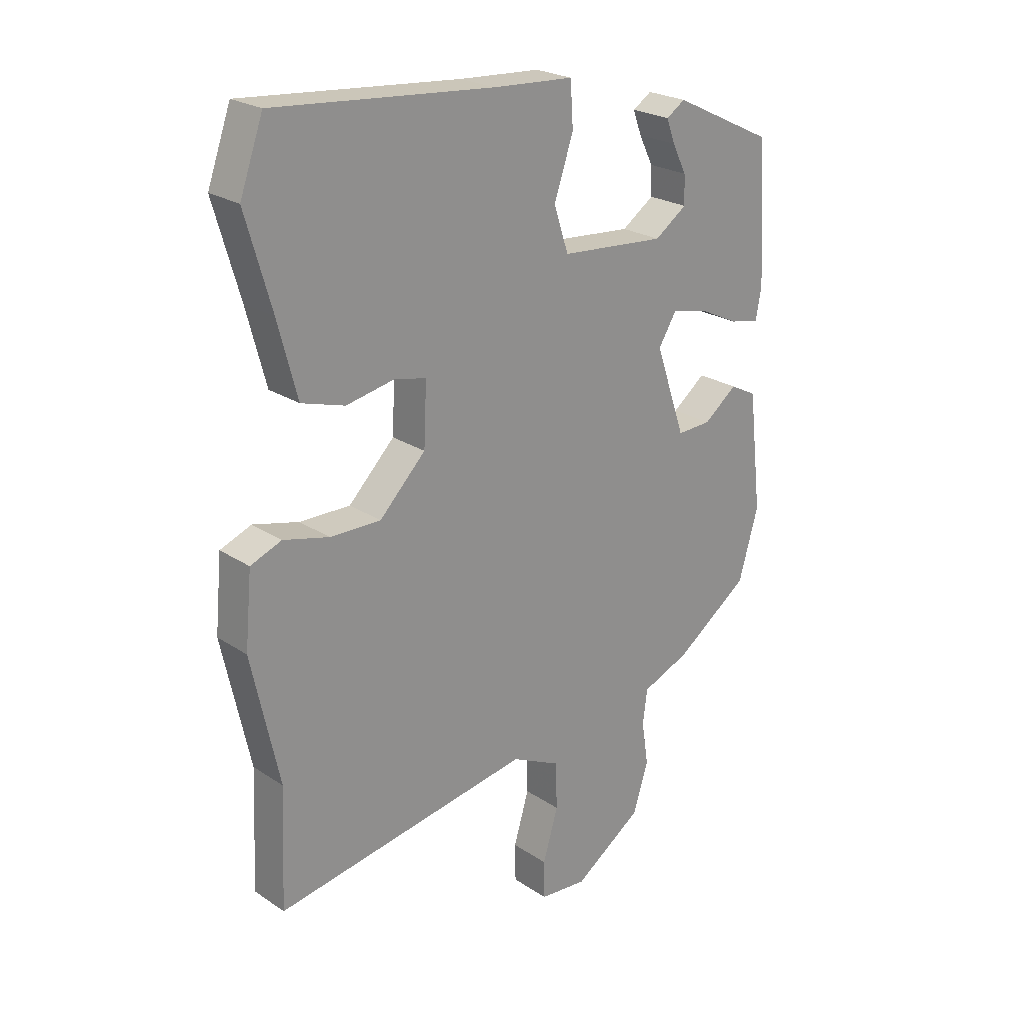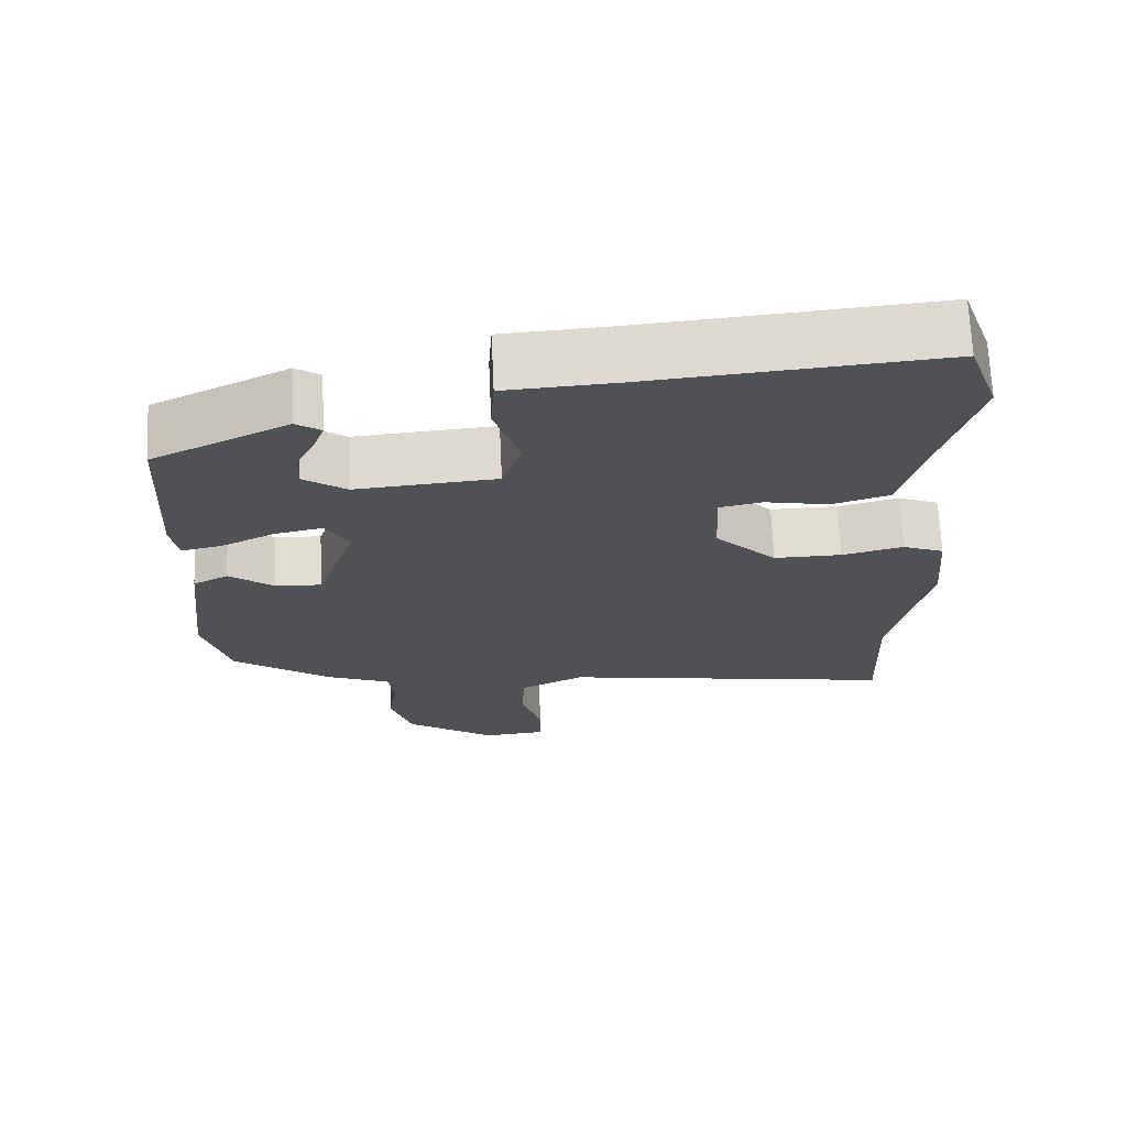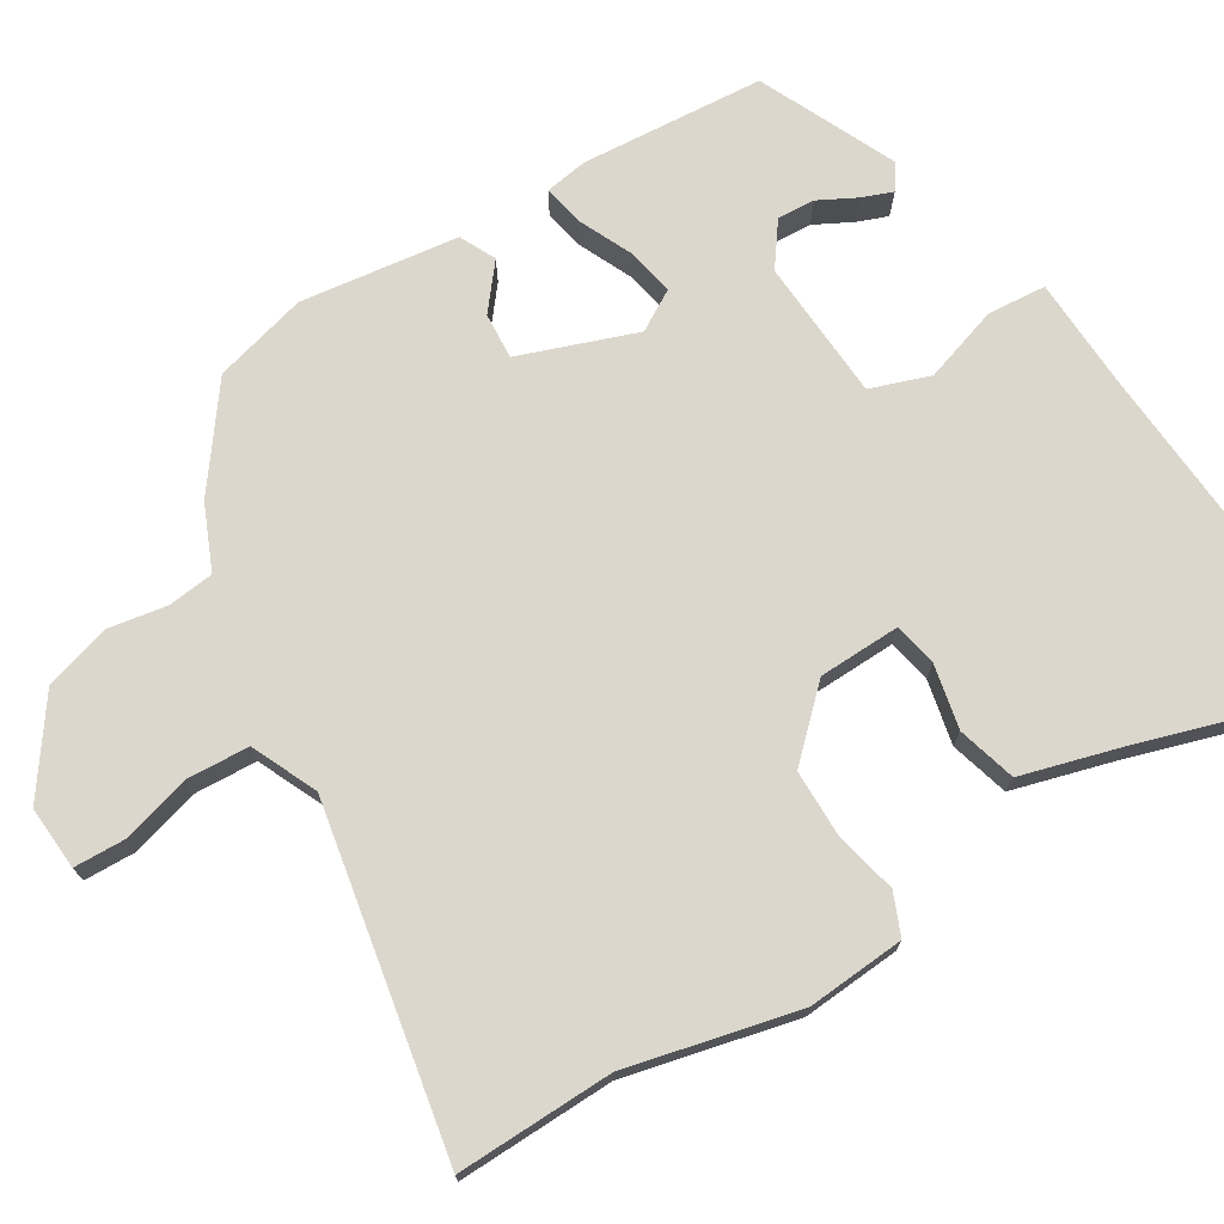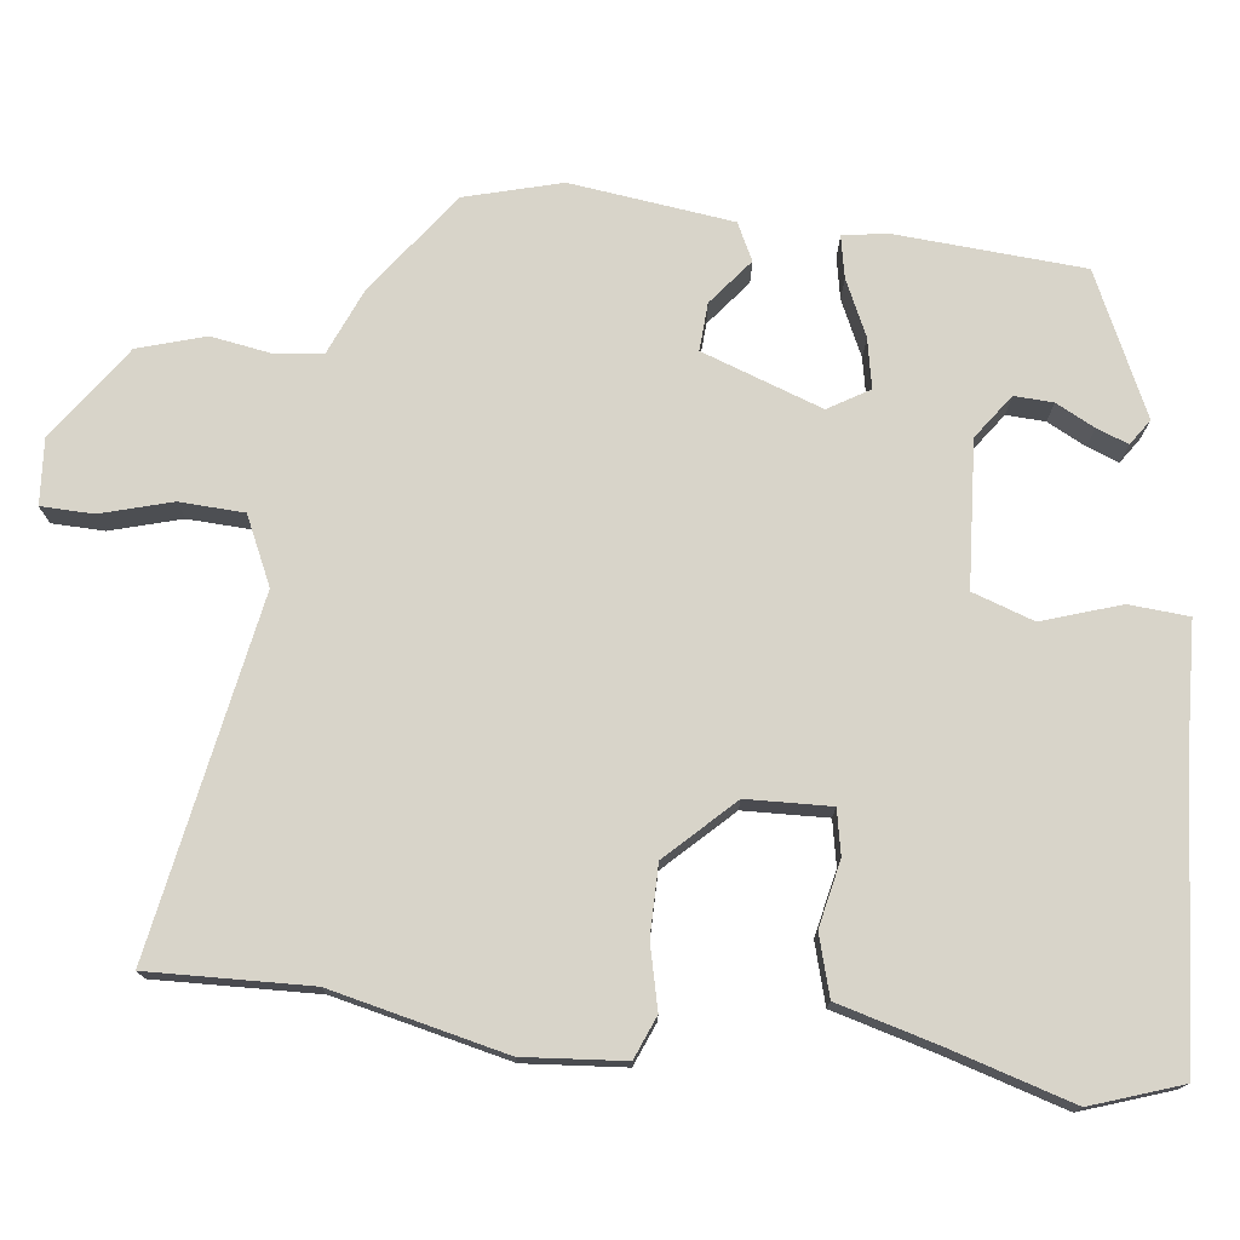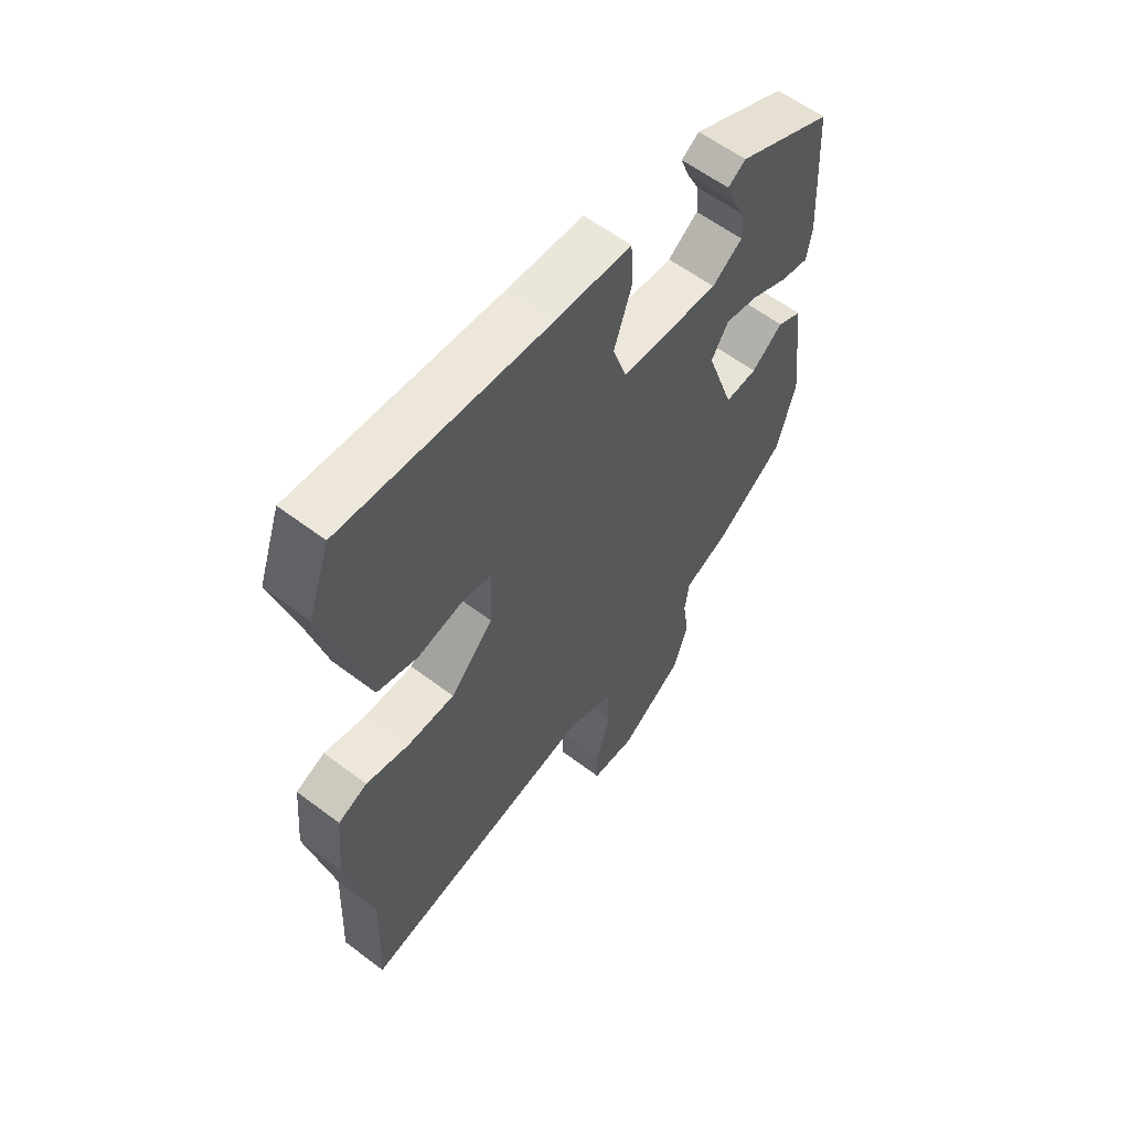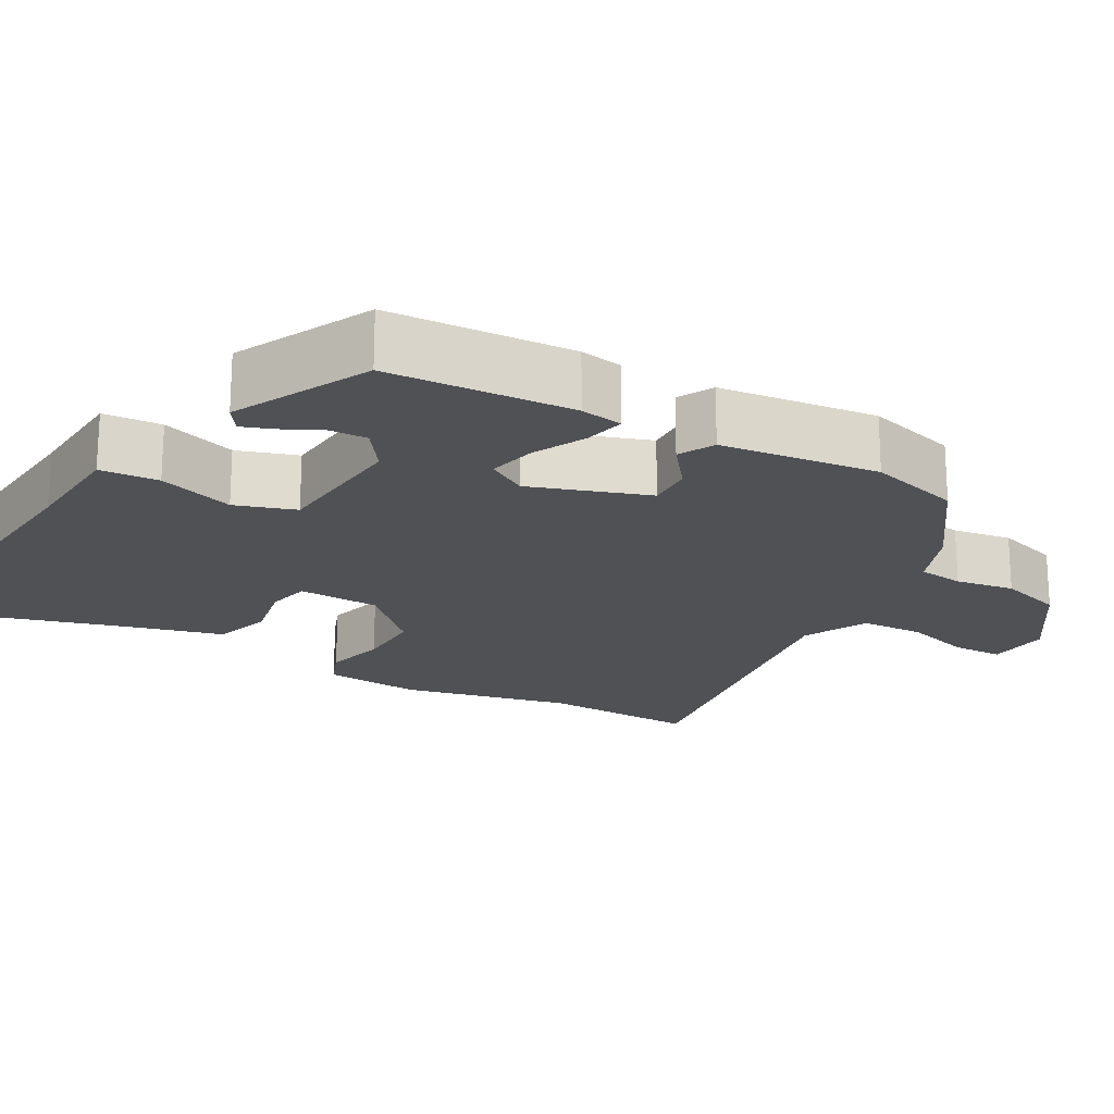
<metadata>
{"format":"obj","ext":"obj","renderer":"f3d","projection":"perspective","resolution":1024,"background":"white","views":[{"elev":23.5,"azim":-42.1,"up":"+Z"},{"elev":69.5,"azim":177.4,"up":"+Z"},{"elev":72.9,"azim":-120.5,"up":"+Y"},{"elev":75.4,"azim":-82.6,"up":"+Y"},{"elev":59.5,"azim":-52.2,"up":"+Z"},{"elev":-19.8,"azim":60.3,"up":"+Y"}]}
</metadata>
<code>
v -0.519 0.07 0.448
v -0.478 0.07 0.563
v -0.09 0.07 0.531
v 0.053 0.07 0.523
v 0.058 0.07 0.446
v 0.024 0.07 0.346
v 0.05 0.07 0.267
v 0.236 0.07 0.253
v 0.293 0.07 0.293
v 0.291 0.07 0.343
v 0.266 0.07 0.393
v 0.251 0.07 0.434
v 0.284 0.07 0.456
v 0.463 0.07 0.37
v 0.477 0.07 0.127
v 0.467 0.07 0.071
v 0.414 0.07 0.082
v 0.343 0.07 0.116
v 0.28 0.07 0.129
v 0.248 0.07 0.077
v 0.301 0.07 -0.078
v 0.362 0.07 -0.075
v 0.421 0.07 -0.029
v 0.468 0.07 -0.053
v 0.492 0.07 -0.262
v 0.457 0.07 -0.385
v 0.326 0.07 -0.479
v 0.241 0.07 -0.514
v 0.233 0.07 -0.575
v 0.245 0.07 -0.653
v 0.218 0.07 -0.739
v 0.097 0.07 -0.822
v 0.013 0.07 -0.815
v 0.012 0.07 -0.748
v 0.039 0.07 -0.657
v 0.036 0.07 -0.574
v -0.05 0.07 -0.533
v -0.505 0.07 -0.611
v -0.496 0.07 -0.404
v -0.545 0.07 -0.179
v -0.533 0.07 -0.05
v -0.478 0.07 -0.028
v -0.397 0.07 -0.048
v -0.307 0.07 -0.049
v -0.225 0.07 0.034
v -0.22 0.07 0.142
v -0.277 0.07 0.154
v -0.362 0.07 0.137
v -0.439 0.07 0.16
v -0.473 0.07 0.289
v -0.519 0 0.448
v -0.478 0 0.563
v -0.09 0 0.531
v 0.053 0 0.523
v 0.058 0 0.446
v 0.024 0 0.346
v 0.05 0 0.267
v 0.236 0 0.253
v 0.293 0 0.293
v 0.291 0 0.343
v 0.266 0 0.393
v 0.251 0 0.434
v 0.284 0 0.456
v 0.463 0 0.37
v 0.477 0 0.127
v 0.467 0 0.071
v 0.414 0 0.082
v 0.343 0 0.116
v 0.28 0 0.129
v 0.248 0 0.077
v 0.301 0 -0.078
v 0.362 0 -0.075
v 0.421 0 -0.029
v 0.468 0 -0.053
v 0.492 0 -0.262
v 0.457 0 -0.385
v 0.326 0 -0.479
v 0.241 0 -0.514
v 0.233 0 -0.575
v 0.245 0 -0.653
v 0.218 0 -0.739
v 0.097 0 -0.822
v 0.013 0 -0.815
v 0.012 0 -0.748
v 0.039 0 -0.657
v 0.036 0 -0.574
v -0.05 0 -0.533
v -0.505 0 -0.611
v -0.496 0 -0.404
v -0.545 0 -0.179
v -0.533 0 -0.05
v -0.478 0 -0.028
v -0.397 0 -0.048
v -0.307 0 -0.049
v -0.225 0 0.034
v -0.22 0 0.142
v -0.277 0 0.154
v -0.362 0 0.137
v -0.439 0 0.16
v -0.473 0 0.289
f 47 48 49 50
f 1 2 3
f 50 1 3
f 47 50 3
f 46 47 3
f 4 5 6
f 3 4 6
f 46 3 6
f 45 46 6
f 41 42 43
f 40 41 43
f 39 40 43
f 39 43 44
f 38 39 44
f 37 38 44
f 36 37 44 45
f 33 34 35
f 32 33 35
f 31 32 35
f 30 31 35
f 29 30 35
f 28 29 35 36
f 27 28 36
f 26 27 36
f 25 26 36
f 24 25 36
f 23 24 36
f 22 23 36
f 21 22 36
f 20 21 36 45
f 16 17 18
f 15 16 18
f 14 15 18
f 13 14 18
f 10 11 12 13
f 10 13 18
f 9 10 18
f 8 9 18 19
f 45 6 7
f 19 20 45
f 8 19 45
f 7 8 45
f 100 99 98 97
f 53 52 51
f 53 51 100
f 53 100 97
f 53 97 96
f 56 55 54
f 56 54 53
f 56 53 96
f 56 96 95
f 93 92 91
f 93 91 90
f 93 90 89
f 94 93 89
f 94 89 88
f 94 88 87
f 95 94 87 86
f 85 84 83
f 85 83 82
f 85 82 81
f 85 81 80
f 85 80 79
f 86 85 79 78
f 86 78 77
f 86 77 76
f 86 76 75
f 86 75 74
f 86 74 73
f 86 73 72
f 86 72 71
f 95 86 71 70
f 68 67 66
f 68 66 65
f 68 65 64
f 68 64 63
f 63 62 61 60
f 68 63 60
f 68 60 59
f 69 68 59 58
f 57 56 95
f 95 70 69
f 95 69 58
f 95 58 57
f 1 51 52 2
f 2 52 53 3
f 3 53 54 4
f 4 54 55 5
f 5 55 56 6
f 6 56 57 7
f 7 57 58 8
f 8 58 59 9
f 9 59 60 10
f 10 60 61 11
f 11 61 62 12
f 12 62 63 13
f 13 63 64 14
f 14 64 65 15
f 15 65 66 16
f 16 66 67 17
f 17 67 68 18
f 18 68 69 19
f 19 69 70 20
f 20 70 71 21
f 21 71 72 22
f 22 72 73 23
f 23 73 74 24
f 24 74 75 25
f 25 75 76 26
f 26 76 77 27
f 27 77 78 28
f 28 78 79 29
f 29 79 80 30
f 30 80 81 31
f 31 81 82 32
f 32 82 83 33
f 33 83 84 34
f 34 84 85 35
f 35 85 86 36
f 36 86 87 37
f 37 87 88 38
f 38 88 89 39
f 39 89 90 40
f 40 90 91 41
f 41 91 92 42
f 42 92 93 43
f 43 93 94 44
f 44 94 95 45
f 45 95 96 46
f 46 96 97 47
f 47 97 98 48
f 48 98 99 49
f 49 99 100 50
f 50 100 51 1

</code>
